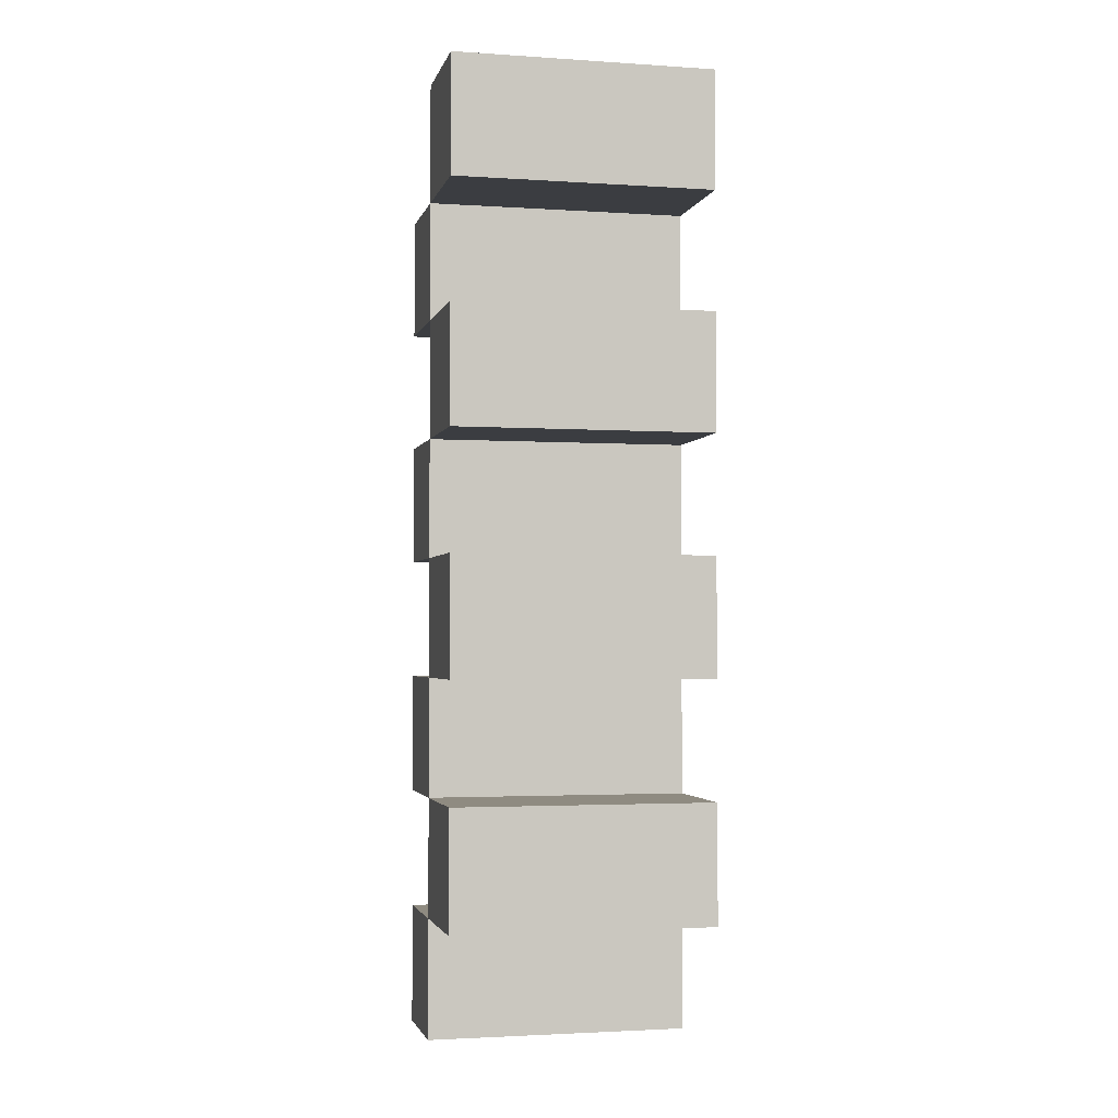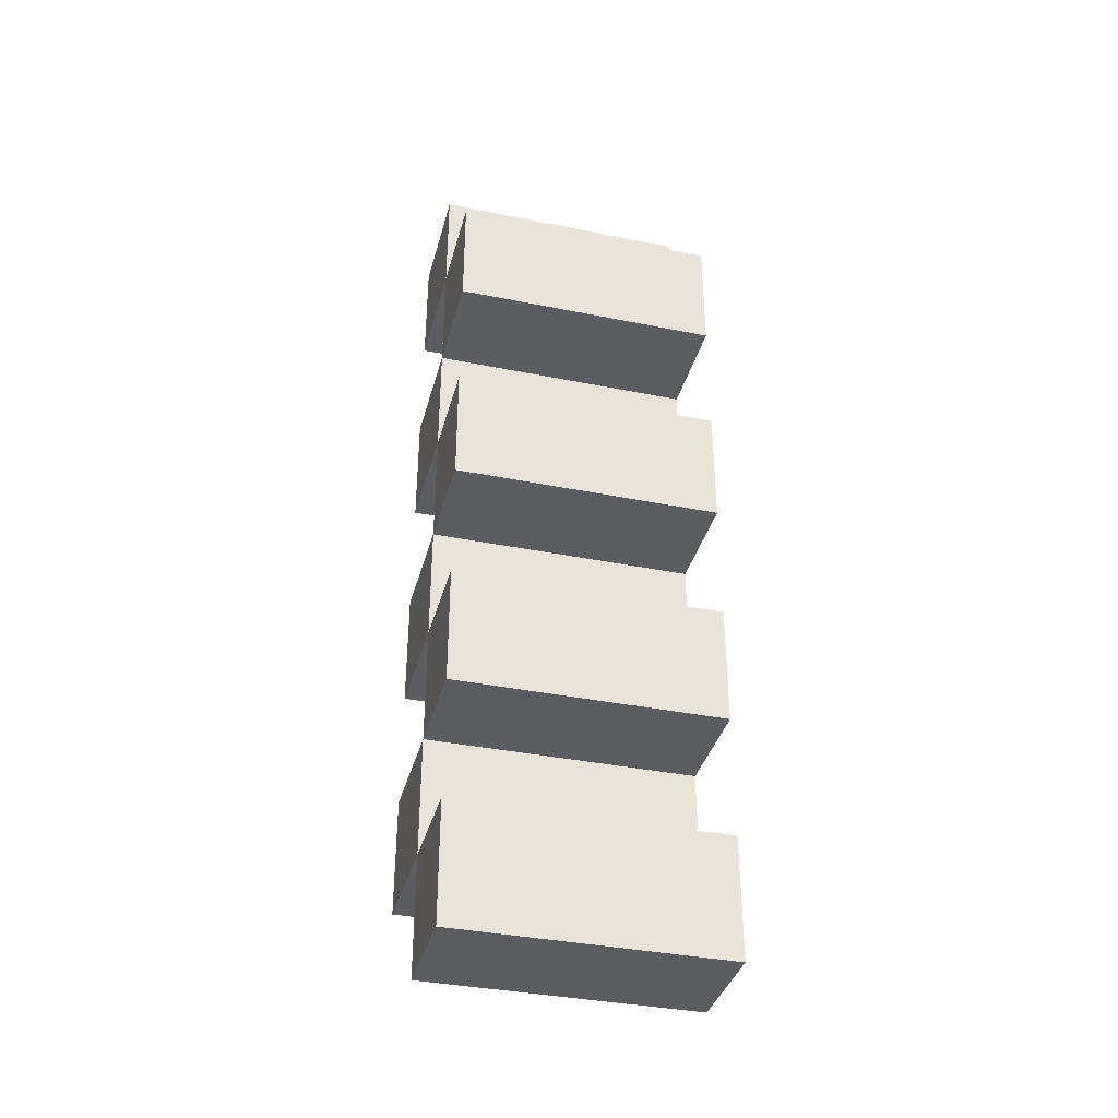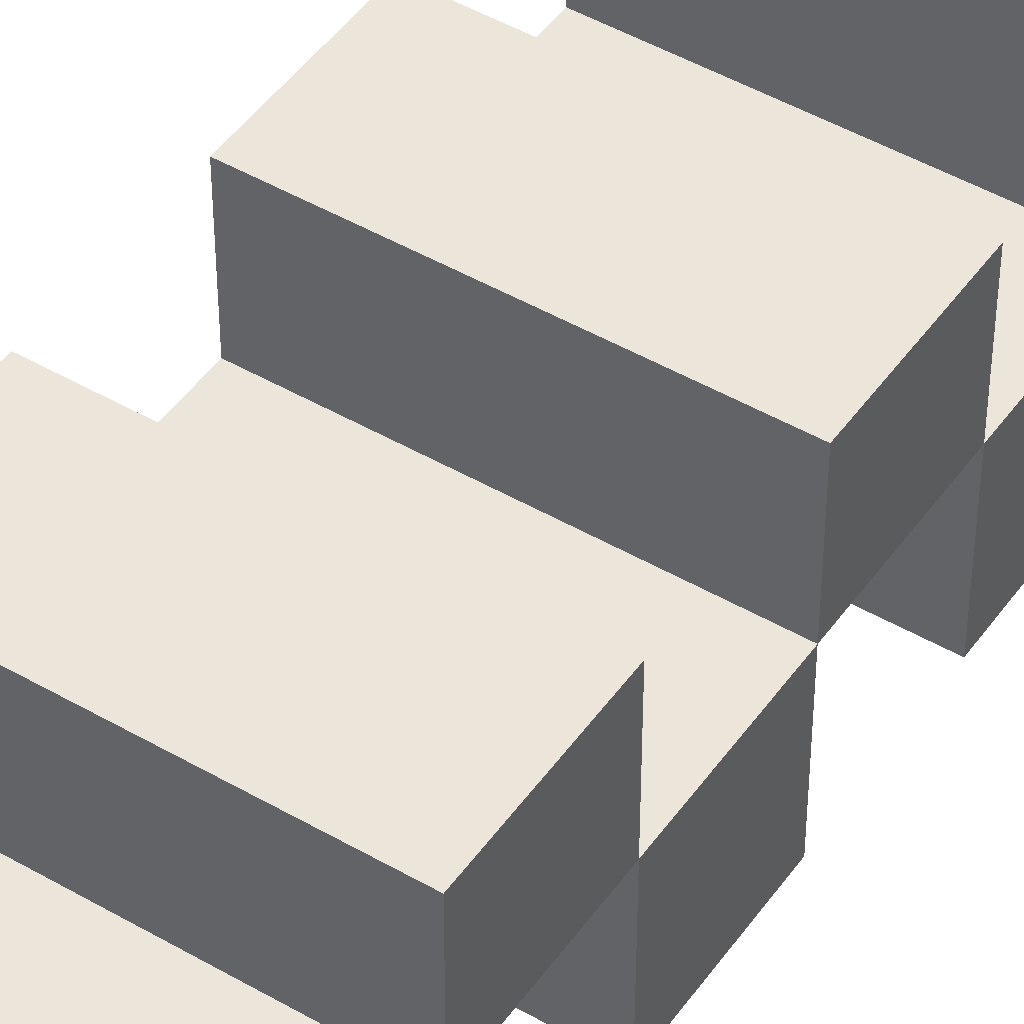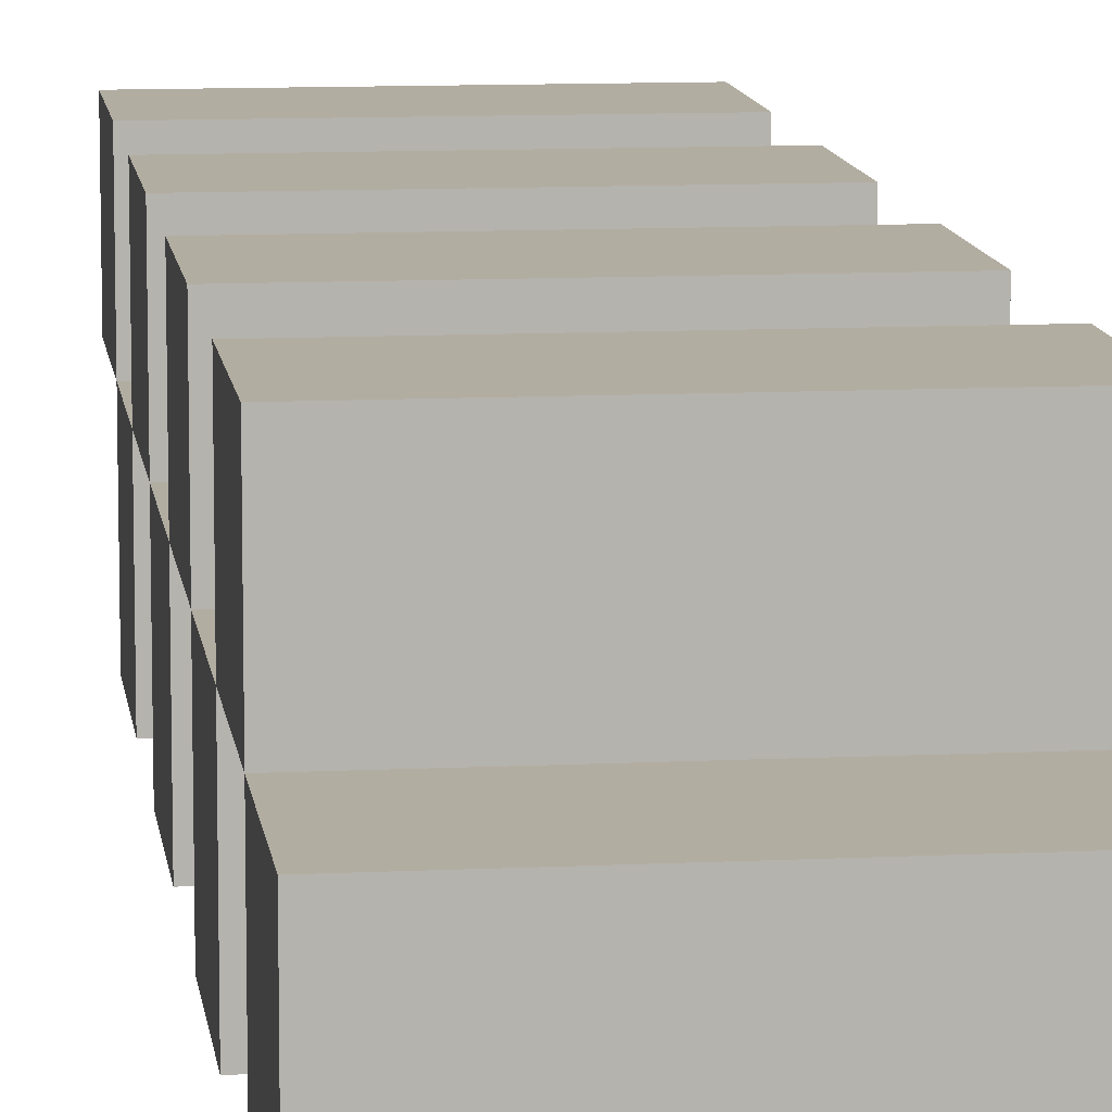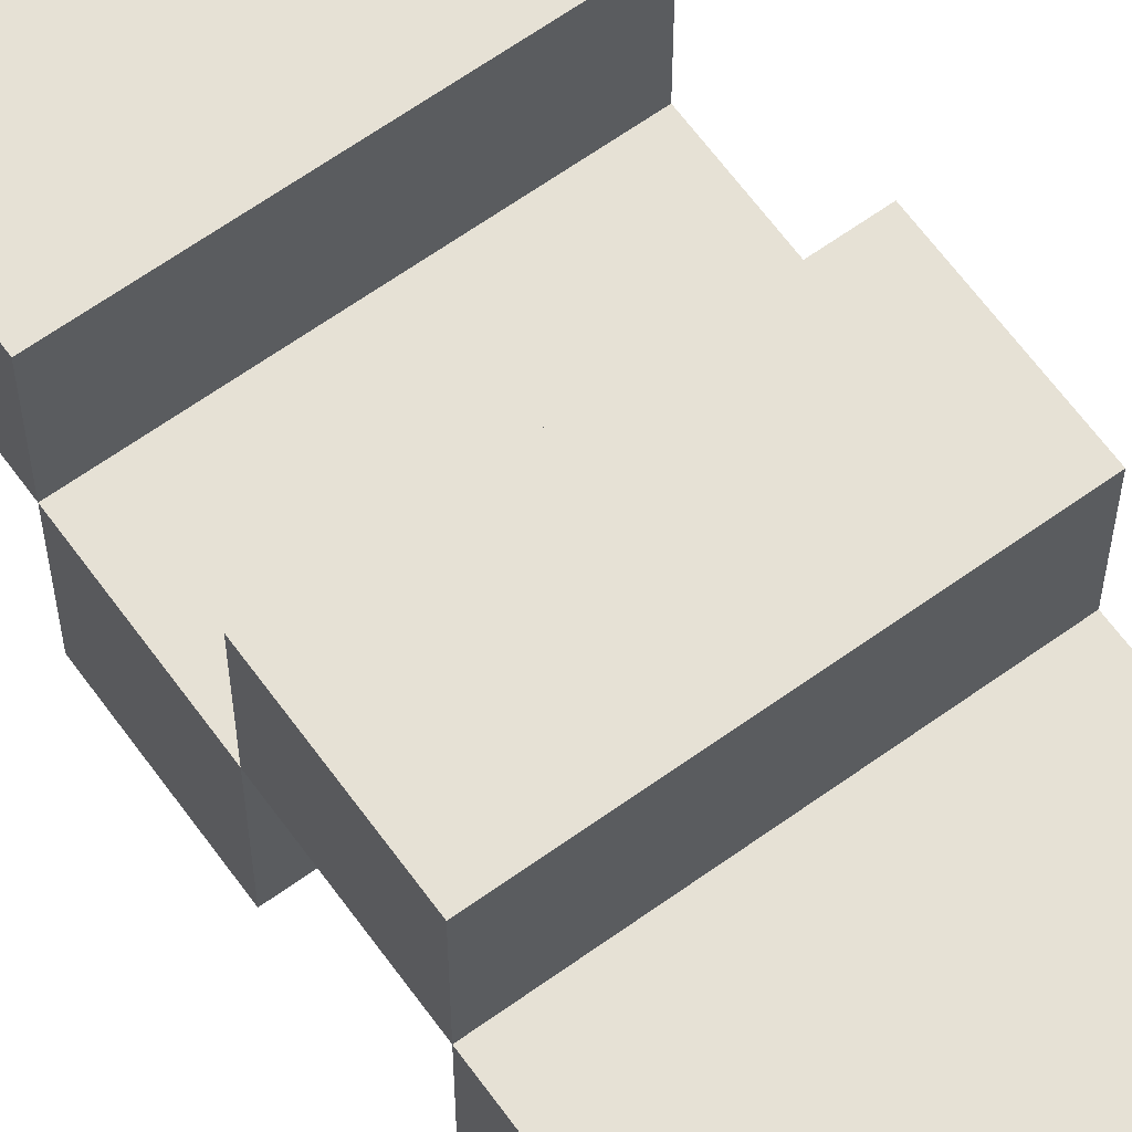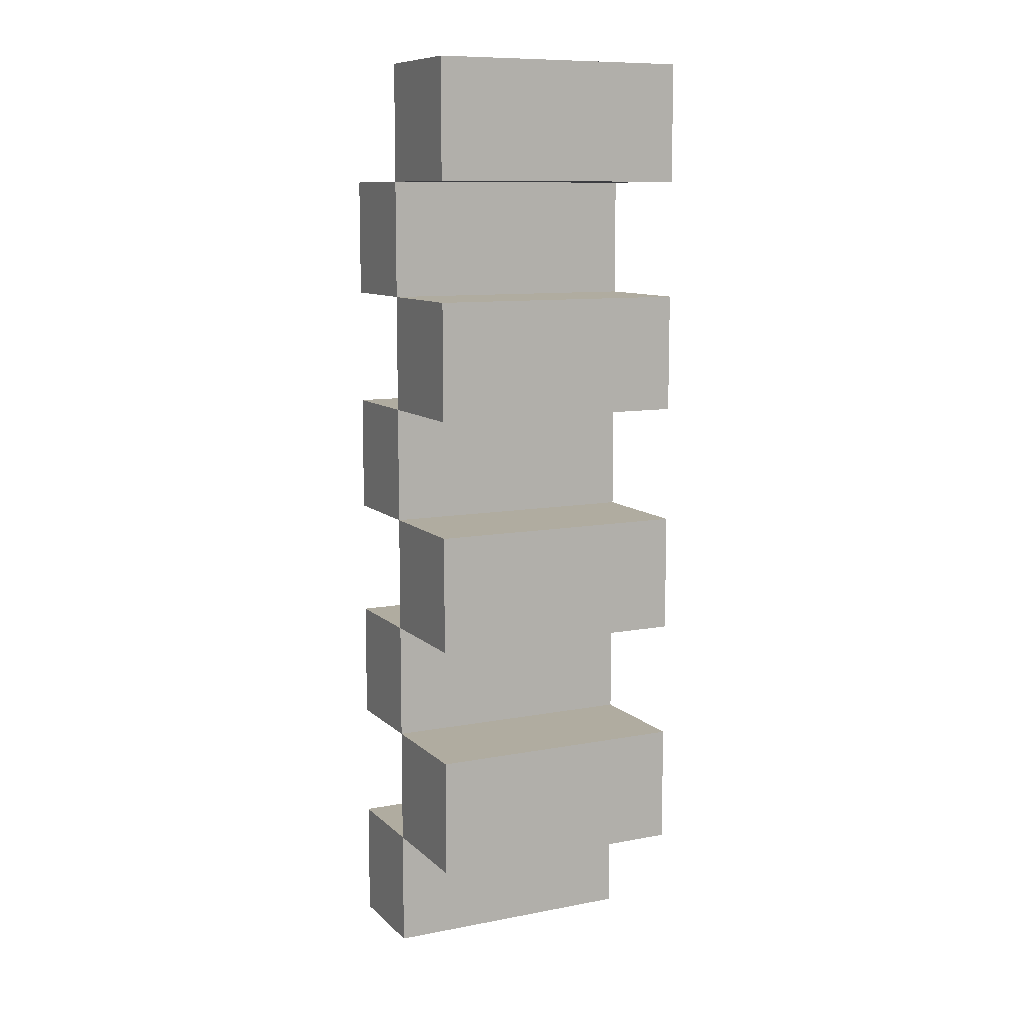
<metadata>
{"format":"obj","ext":"obj","renderer":"f3d","projection":"perspective","resolution":1024,"background":"white","views":[{"elev":-2.5,"azim":167.0,"up":"+Y"},{"elev":-37.1,"azim":-14.6,"up":"+Y"},{"elev":46.8,"azim":33.4,"up":"+Z"},{"elev":10.5,"azim":172.9,"up":"+Z"},{"elev":64.2,"azim":144.1,"up":"+Z"},{"elev":10.0,"azim":154.0,"up":"+Y"}]}
</metadata>
<code>
g l1_c_laser_2-Color_000
v -0.2724 4.843 -3.57
v -0.2724 4.929 -3.655
v -0.2724 4.929 -3.57
v -0.2724 4.843 -3.655
v -0.2724 4.929 -3.57
v -0.4599 4.843 -3.57
v -0.2724 4.843 -3.57
v -0.4599 4.929 -3.57
v -0.4599 4.417 -3.57
v -0.2724 4.417 -3.655
v -0.4599 4.417 -3.655
v -0.2724 4.417 -3.57
v -0.2724 4.843 -3.496
v -0.4599 4.843 -3.57
v -0.4599 4.843 -3.496
v -0.2724 4.843 -3.57
v -0.4599 4.929 -3.655
v -0.4599 4.843 -3.57
v -0.4599 4.929 -3.57
v -0.4599 4.843 -3.655
v -0.4599 4.758 -3.57
v -0.2724 4.843 -3.57
v -0.2724 4.758 -3.57
v -0.4599 4.843 -3.57
v -0.2724 4.758 -3.496
v -0.2724 4.843 -3.57
v -0.2724 4.843 -3.496
v -0.2724 4.758 -3.57
v -0.4599 4.843 -3.57
v -0.4599 4.758 -3.496
v -0.4599 4.843 -3.496
v -0.4599 4.758 -3.57
v -0.2724 4.843 -3.655
v -0.4599 4.843 -3.57
v -0.4599 4.843 -3.655
v -0.2724 4.843 -3.57
v -0.4599 4.673 -3.57
v -0.4599 4.588 -3.496
v -0.4599 4.673 -3.496
v -0.4599 4.588 -3.57
v -0.2724 4.673 -3.57
v -0.2724 4.758 -3.655
v -0.2724 4.758 -3.57
v -0.2724 4.673 -3.655
v -0.4599 4.332 -3.655
v -0.2724 4.417 -3.655
v -0.2724 4.332 -3.655
v -0.4599 4.417 -3.655
v -0.2724 4.673 -3.496
v -0.4599 4.673 -3.57
v -0.4599 4.673 -3.496
v -0.2724 4.673 -3.57
v -0.2724 4.588 -3.57
v -0.4599 4.588 -3.496
v -0.4599 4.588 -3.57
v -0.2724 4.588 -3.496
v -0.2724 4.929 -3.57
v -0.4599 4.929 -3.655
v -0.4599 4.929 -3.57
v -0.2724 4.929 -3.655
v -0.2724 4.758 -3.57
v -0.4599 4.758 -3.496
v -0.4599 4.758 -3.57
v -0.2724 4.758 -3.496
v -0.4599 4.843 -3.655
v -0.2724 4.929 -3.655
v -0.2724 4.843 -3.655
v -0.4599 4.929 -3.655
v -0.2724 4.673 -3.655
v -0.4599 4.673 -3.57
v -0.4599 4.673 -3.655
v -0.2724 4.673 -3.57
v -0.2724 4.758 -3.57
v -0.4599 4.758 -3.655
v -0.4599 4.758 -3.57
v -0.2724 4.758 -3.655
v -0.4599 4.673 -3.655
v -0.2724 4.758 -3.655
v -0.2724 4.673 -3.655
v -0.4599 4.758 -3.655
v -0.2724 4.758 -3.57
v -0.4599 4.673 -3.57
v -0.2724 4.673 -3.57
v -0.4599 4.758 -3.57
v -0.4599 4.588 -3.655
v -0.4599 4.502 -3.57
v -0.4599 4.588 -3.57
v -0.4599 4.502 -3.655
v -0.4599 4.758 -3.655
v -0.4599 4.673 -3.57
v -0.4599 4.758 -3.57
v -0.4599 4.673 -3.655
v -0.2724 4.843 -3.496
v -0.4599 4.758 -3.496
v -0.2724 4.758 -3.496
v -0.4599 4.843 -3.496
v -0.2724 4.502 -3.57
v -0.2724 4.588 -3.655
v -0.2724 4.588 -3.57
v -0.2724 4.502 -3.655
v -0.2724 4.247 -3.496
v -0.2724 4.332 -3.57
v -0.2724 4.332 -3.496
v -0.2724 4.247 -3.57
v -0.4599 4.417 -3.655
v -0.4599 4.332 -3.57
v -0.4599 4.417 -3.57
v -0.4599 4.332 -3.655
v -0.2724 4.673 -3.496
v -0.4599 4.588 -3.496
v -0.2724 4.588 -3.496
v -0.4599 4.673 -3.496
v -0.4599 4.588 -3.57
v -0.2724 4.673 -3.57
v -0.2724 4.588 -3.57
v -0.4599 4.673 -3.57
v -0.2724 4.588 -3.496
v -0.2724 4.673 -3.57
v -0.2724 4.673 -3.496
v -0.2724 4.588 -3.57
v -0.2724 4.332 -3.57
v -0.2724 4.417 -3.655
v -0.2724 4.417 -3.57
v -0.2724 4.332 -3.655
v -0.2724 4.332 -3.496
v -0.4599 4.247 -3.496
v -0.2724 4.247 -3.496
v -0.4599 4.332 -3.496
v -0.2724 4.502 -3.496
v -0.4599 4.502 -3.57
v -0.4599 4.502 -3.496
v -0.2724 4.502 -3.57
v -0.2724 4.417 -3.496
v -0.2724 4.502 -3.57
v -0.2724 4.502 -3.496
v -0.2724 4.417 -3.57
v -0.2724 4.417 -3.57
v -0.4599 4.417 -3.496
v -0.4599 4.417 -3.57
v -0.2724 4.417 -3.496
v -0.4599 4.502 -3.655
v -0.2724 4.588 -3.655
v -0.2724 4.502 -3.655
v -0.4599 4.588 -3.655
v -0.2724 4.332 -3.655
v -0.4599 4.332 -3.57
v -0.4599 4.332 -3.655
v -0.2724 4.332 -3.57
v -0.2724 4.332 -3.496
v -0.4599 4.332 -3.57
v -0.4599 4.332 -3.496
v -0.2724 4.332 -3.57
v -0.4599 4.588 -3.57
v -0.2724 4.588 -3.655
v -0.4599 4.588 -3.655
v -0.2724 4.588 -3.57
v -0.2724 4.502 -3.496
v -0.4599 4.417 -3.496
v -0.2724 4.417 -3.496
v -0.4599 4.502 -3.496
v -0.2724 4.502 -3.655
v -0.4599 4.502 -3.57
v -0.4599 4.502 -3.655
v -0.2724 4.502 -3.57
v -0.4599 4.417 -3.57
v -0.2724 4.502 -3.57
v -0.2724 4.417 -3.57
v -0.4599 4.502 -3.57
v -0.2724 4.247 -3.57
v -0.4599 4.247 -3.496
v -0.4599 4.247 -3.57
v -0.2724 4.247 -3.496
v -0.4599 4.332 -3.57
v -0.4599 4.247 -3.496
v -0.4599 4.332 -3.496
v -0.4599 4.247 -3.57
v -0.2724 4.417 -3.57
v -0.4599 4.332 -3.57
v -0.2724 4.332 -3.57
v -0.4599 4.417 -3.57
v -0.2724 4.588 -3.57
v -0.4599 4.502 -3.57
v -0.2724 4.502 -3.57
v -0.4599 4.588 -3.57
v -0.4599 4.247 -3.57
v -0.2724 4.332 -3.57
v -0.2724 4.247 -3.57
v -0.4599 4.332 -3.57
v -0.4599 4.502 -3.57
v -0.4599 4.417 -3.496
v -0.4599 4.502 -3.496
v -0.4599 4.417 -3.57
f 1 2 3
f 2 1 4
f 5 6 7
f 6 5 8
f 9 10 11
f 10 9 12
f 13 14 15
f 14 13 16
f 17 18 19
f 18 17 20
f 21 22 23
f 22 21 24
f 25 26 27
f 26 25 28
f 29 30 31
f 30 29 32
f 33 34 35
f 34 33 36
f 37 38 39
f 38 37 40
f 41 42 43
f 42 41 44
f 45 46 47
f 46 45 48
f 49 50 51
f 50 49 52
f 53 54 55
f 54 53 56
f 57 58 59
f 58 57 60
f 61 62 63
f 62 61 64
f 65 66 67
f 66 65 68
f 69 70 71
f 70 69 72
f 73 74 75
f 74 73 76
f 77 78 79
f 78 77 80
f 81 82 83
f 82 81 84
f 85 86 87
f 86 85 88
f 89 90 91
f 90 89 92
f 93 94 95
f 94 93 96
f 97 98 99
f 98 97 100
f 101 102 103
f 102 101 104
f 105 106 107
f 106 105 108
f 109 110 111
f 110 109 112
f 113 114 115
f 114 113 116
f 117 118 119
f 118 117 120
f 121 122 123
f 122 121 124
f 125 126 127
f 126 125 128
f 129 130 131
f 130 129 132
f 133 134 135
f 134 133 136
f 137 138 139
f 138 137 140
f 141 142 143
f 142 141 144
f 145 146 147
f 146 145 148
f 149 150 151
f 150 149 152
f 153 154 155
f 154 153 156
f 157 158 159
f 158 157 160
f 161 162 163
f 162 161 164
f 165 166 167
f 166 165 168
f 169 170 171
f 170 169 172
f 173 174 175
f 174 173 176
f 177 178 179
f 178 177 180
f 181 182 183
f 182 181 184
f 185 186 187
f 186 185 188
f 189 190 191
f 190 189 192

</code>
